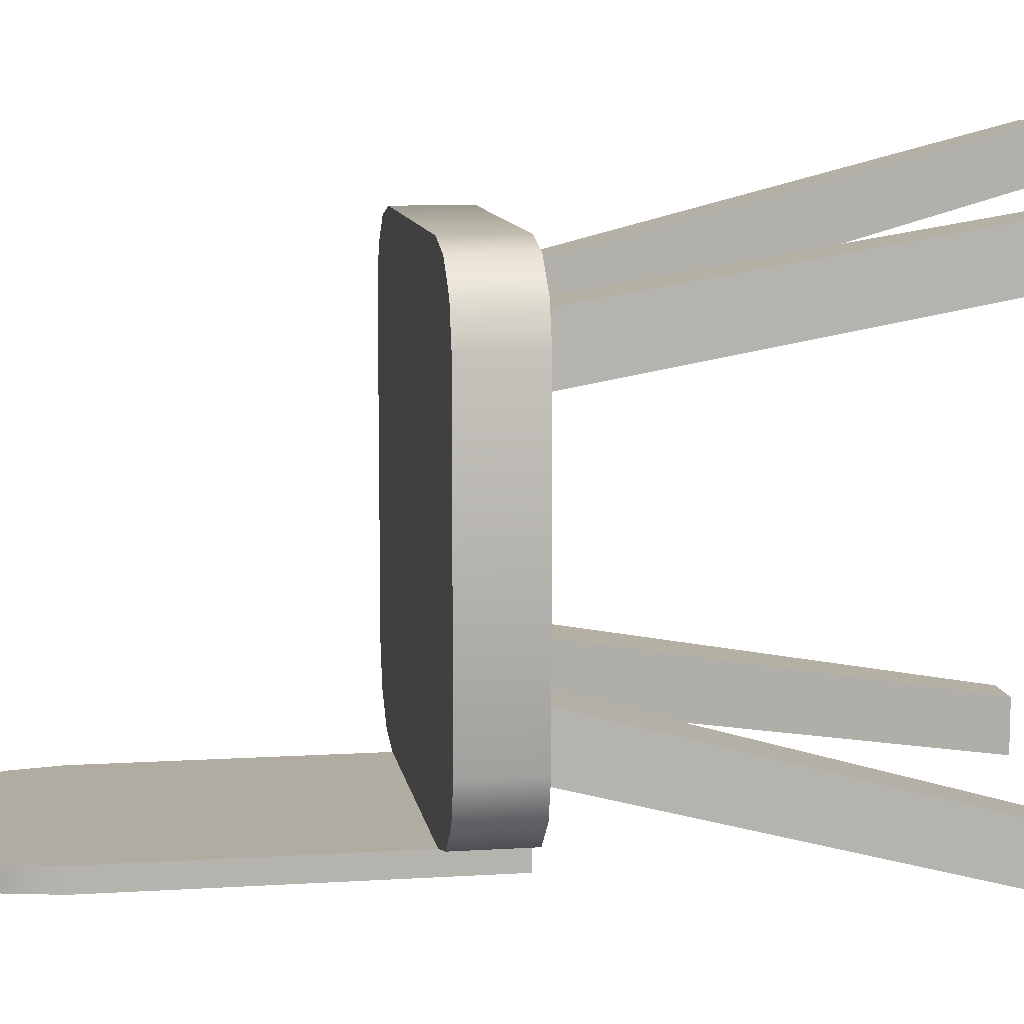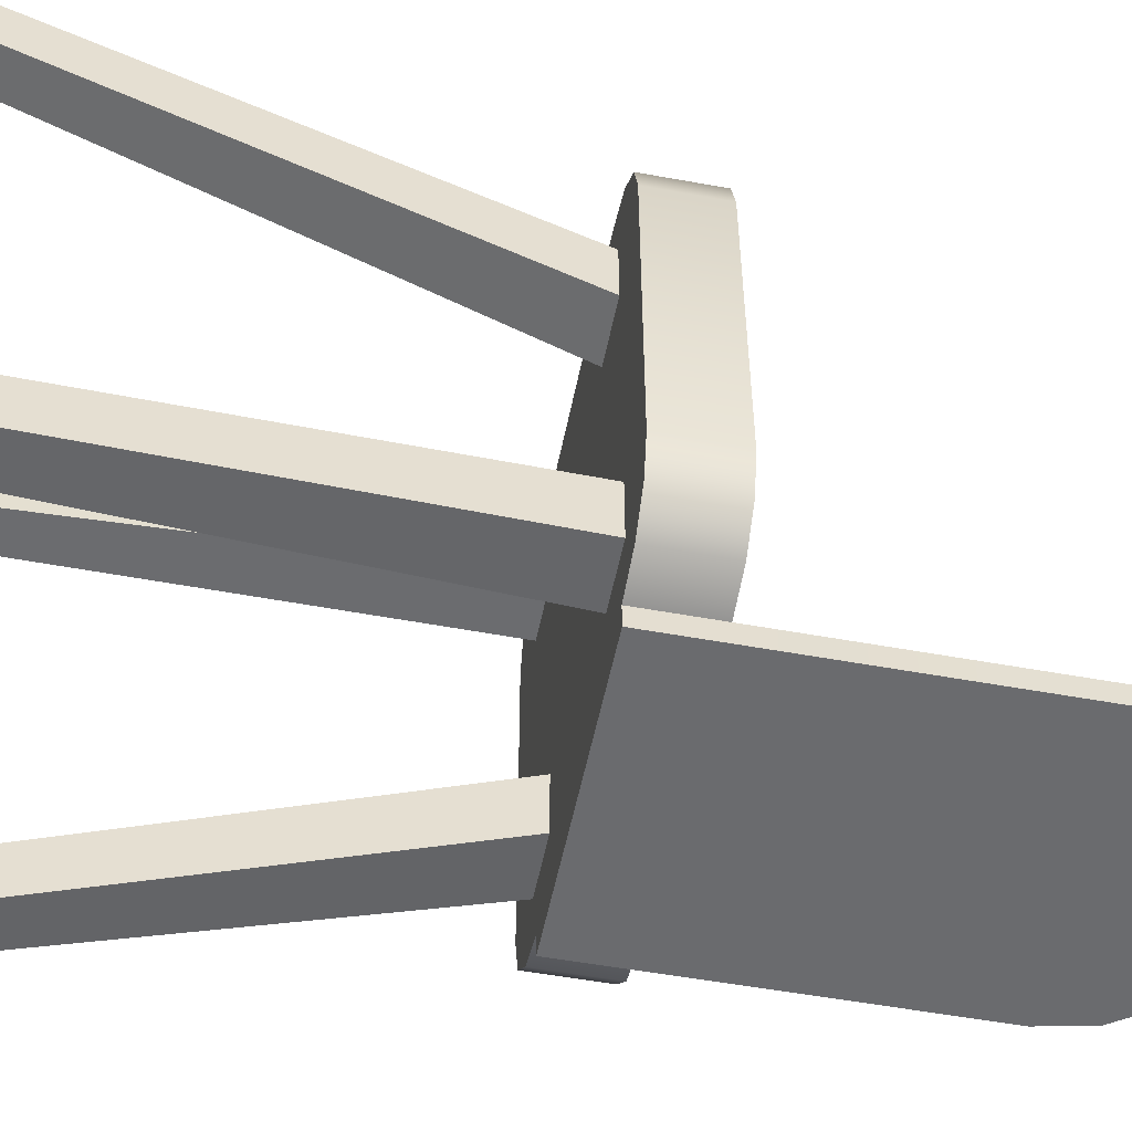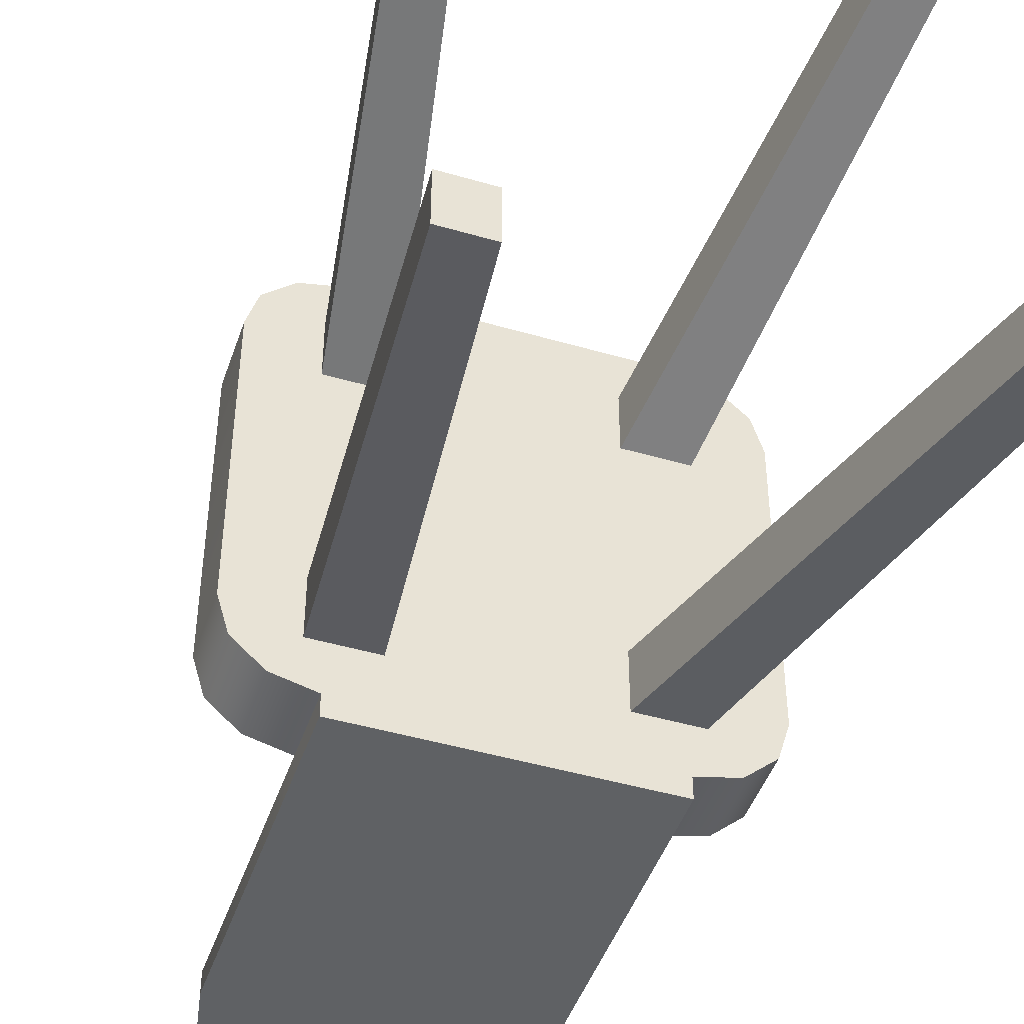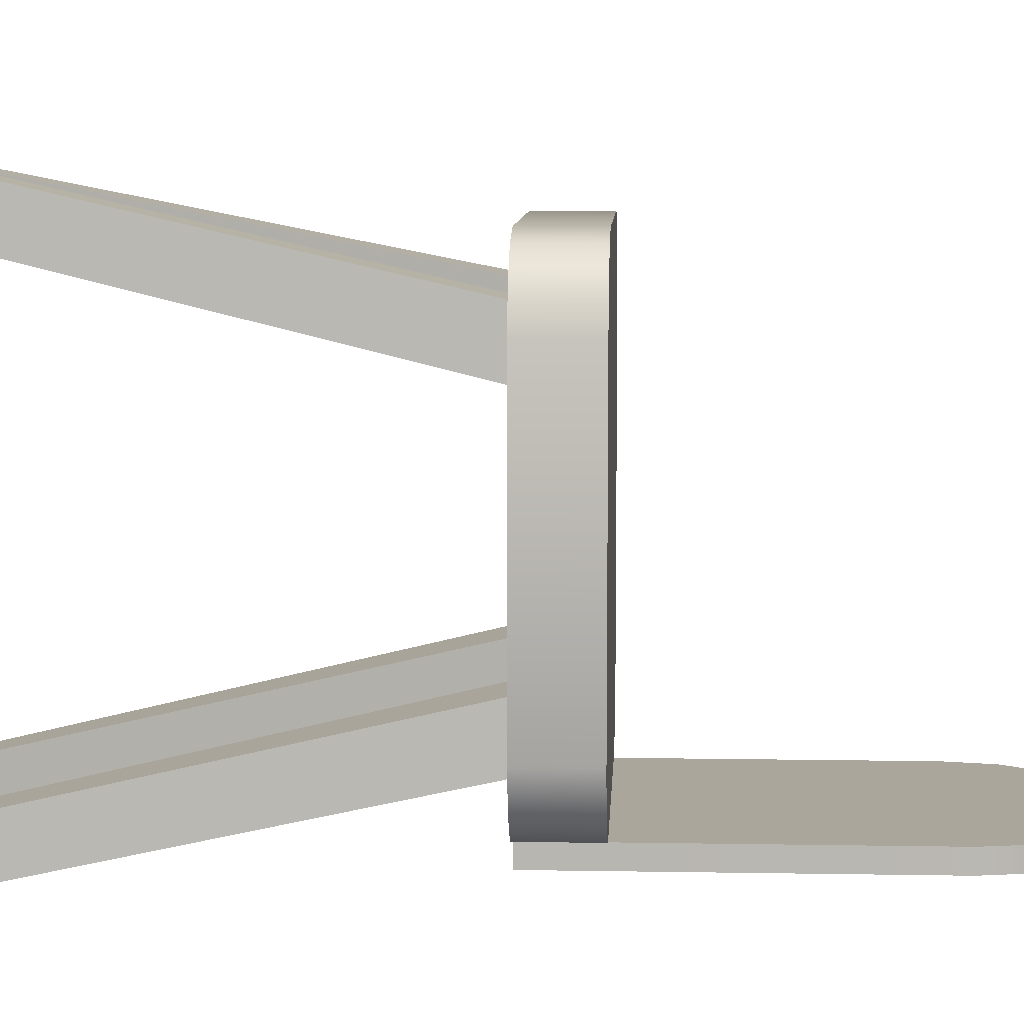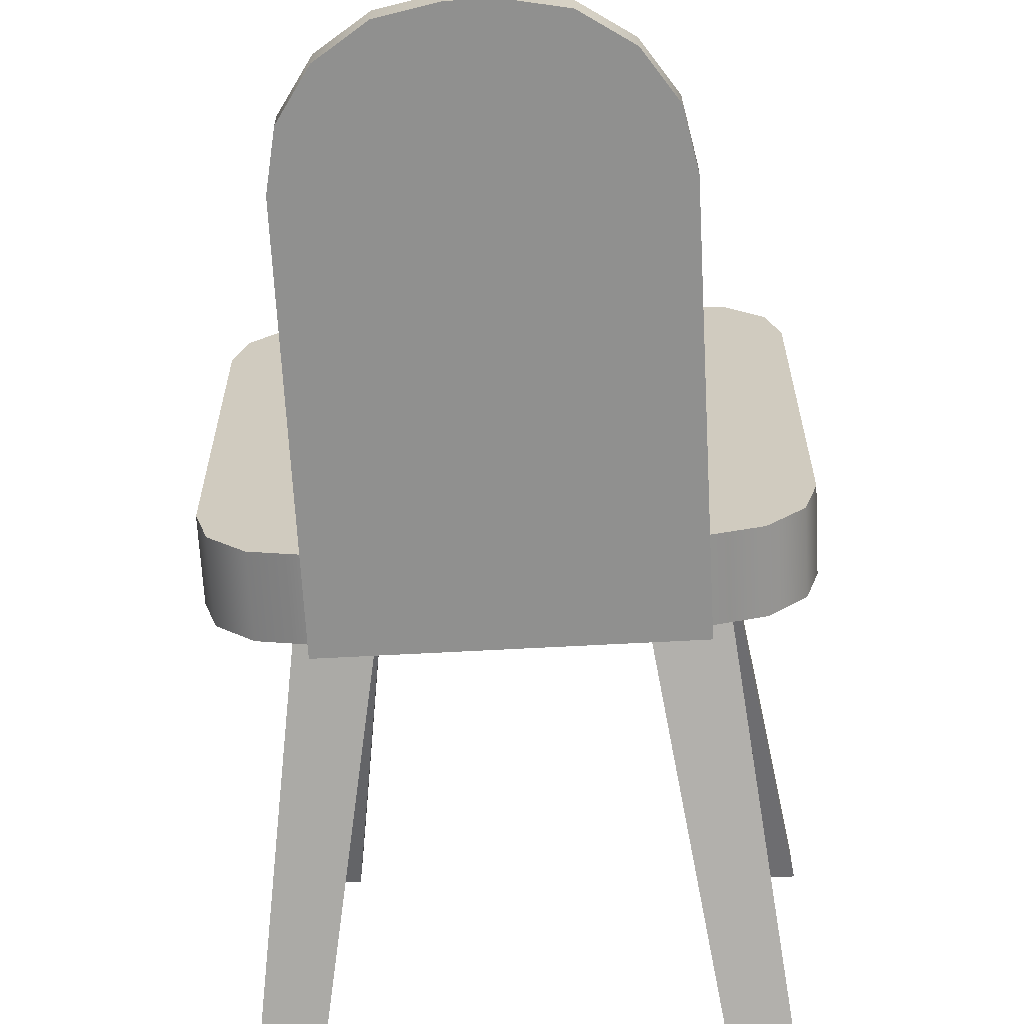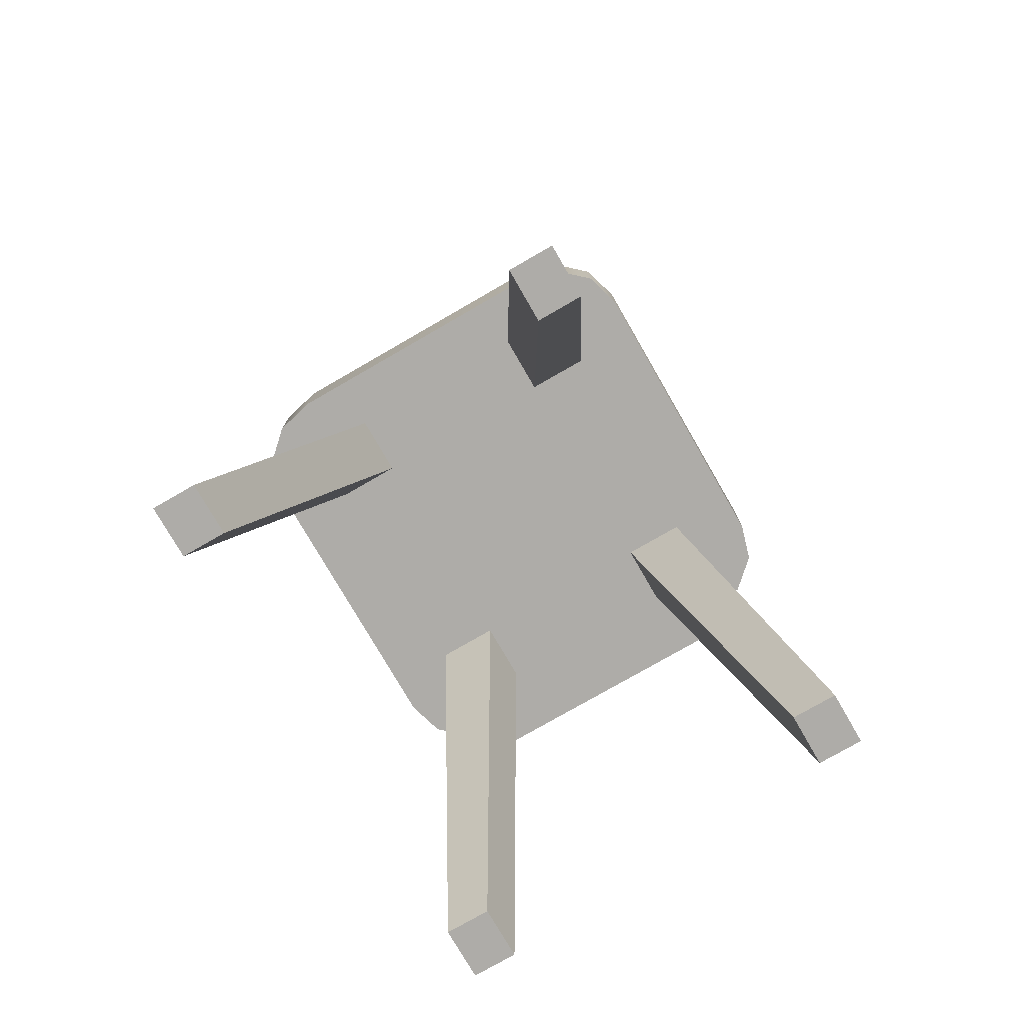
<metadata>
{"format":"obj","ext":"obj","renderer":"f3d","projection":"perspective","resolution":1024,"background":"white","views":[{"elev":10.2,"azim":-99.1,"up":"+Z"},{"elev":-53.3,"azim":78.9,"up":"+Z"},{"elev":-46.1,"azim":-18.5,"up":"+Z"},{"elev":8.0,"azim":92.8,"up":"+Z"},{"elev":-65.5,"azim":-176.9,"up":"+Z"},{"elev":-76.9,"azim":30.0,"up":"+Y"}]}
</metadata>
<code>
o children_chair.019
v -0.2805 0.0952 0.5457
v -0.4429 0.0952 0.3978
v -0.3617 0.0952 0.5259
v -0.4212 0.0952 0.4717
v 0.444 0.0952 0.3978
v 0.2816 0.0952 0.5457
v 0.4222 0.0952 0.4717
v 0.3628 0.0952 0.5259
v 0.2816 0.0952 -0.3539
v 0.444 0.0952 -0.206
v 0.3628 0.0952 -0.3341
v 0.4222 0.0952 -0.28
v -0.4429 0.0952 -0.206
v -0.2805 0.0952 -0.3539
v -0.4212 0.0952 -0.28
v -0.3617 0.0952 -0.3341
v -0.4429 0.235 0.3978
v -0.2805 0.235 0.5457
v -0.4212 0.235 0.4717
v -0.3617 0.235 0.5259
v 0.2816 0.235 0.5457
v 0.444 0.235 0.3978
v 0.3628 0.235 0.5259
v 0.4222 0.235 0.4717
v 0.444 0.235 -0.206
v 0.2816 0.235 -0.3539
v 0.4222 0.235 -0.28
v 0.3628 0.235 -0.3341
v -0.2805 0.235 -0.3539
v -0.4429 0.235 -0.206
v -0.3617 0.235 -0.3341
v -0.4212 0.235 -0.28
v 0.1888 0.0952 0.4414
v 0.3108 0.0952 0.4414
v 0.3108 0.0952 0.3195
v 0.1888 0.0952 0.3195
v -0.3117 0.0952 0.3195
v -0.3117 0.0952 0.4414
v -0.1897 0.0952 0.4414
v -0.1897 0.0952 0.3195
v -0.1897 0.0952 -0.2529
v -0.3117 0.0952 -0.2529
v -0.3117 0.0952 -0.131
v -0.1897 0.0952 -0.131
v 0.3108 0.0952 -0.131
v 0.3108 0.0952 -0.2529
v 0.1888 0.0952 -0.2529
v 0.1888 0.0952 -0.131
v 0.2569 -0.3798 0.4414
v 0.3618 -0.3798 0.4414
v 0.3618 -0.3798 0.5546
v 0.2569 -0.3798 0.5546
v 0.2784 -0.3798 -0.2274
v 0.2784 -0.3798 -0.3406
v 0.3832 -0.3798 -0.3406
v 0.3832 -0.3798 -0.2274
v -0.2793 -0.3798 0.4159
v -0.2793 -0.3798 0.5291
v -0.3841 -0.3798 0.5291
v -0.3841 -0.3798 0.4159
v -0.2579 -0.3798 -0.2529
v -0.3627 -0.3798 -0.2529
v -0.3627 -0.3798 -0.3661
v -0.2579 -0.3798 -0.3661
v 0.4128 -0.8548 0.6677
v 0.4128 -0.8548 0.5634
v 0.3251 -0.8548 0.6677
v 0.3251 -0.8548 0.5634
v -0.4565 -0.8548 0.6167
v -0.3689 -0.8548 0.6167
v -0.4565 -0.8548 0.5124
v -0.3689 -0.8548 0.5124
v -0.4137 -0.8548 -0.4792
v -0.4137 -0.8548 -0.3749
v -0.326 -0.8548 -0.4792
v -0.326 -0.8548 -0.3749
v 0.4556 -0.8548 -0.4282
v 0.3679 -0.8548 -0.4282
v 0.4556 -0.8548 -0.3239
v 0.3679 -0.8548 -0.3239
v 0.2569 -0.3798 0.4414
v 0.3618 -0.3798 0.4414
v 0.3618 -0.3798 0.5546
v 0.2569 -0.3798 0.5546
v 0.2784 -0.3798 -0.2274
v 0.2784 -0.3798 -0.3406
v 0.3832 -0.3798 -0.3406
v 0.3832 -0.3798 -0.2274
v -0.2793 -0.3798 0.4159
v -0.2793 -0.3798 0.5291
v -0.3841 -0.3798 0.5291
v -0.3841 -0.3798 0.4159
v -0.2579 -0.3798 -0.2529
v -0.3627 -0.3798 -0.2529
v -0.3627 -0.3798 -0.3661
v -0.2579 -0.3798 -0.3661
v -0.2805 0.235 -0.3972
v -0.2805 0.0952 -0.3972
v 0.2816 0.0952 -0.3972
v 0.2816 0.235 -0.3972
v -0.03531 1.016 -0.3539
v -0.2805 0.7705 -0.3539
v -0.1292 0.997 -0.3539
v -0.2087 0.9438 -0.3539
v -0.2619 0.8643 -0.3539
v 0.2816 0.7705 -0.3539
v 0.03636 1.016 -0.3539
v 0.2629 0.8643 -0.3539
v 0.2098 0.9438 -0.3539
v 0.1302 0.997 -0.3539
v -0.2805 0.7705 -0.3972
v -0.03531 1.016 -0.3972
v -0.2619 0.8643 -0.3972
v -0.2087 0.9438 -0.3972
v -0.1292 0.997 -0.3972
v 0.03636 1.016 -0.3972
v 0.2816 0.7705 -0.3972
v 0.1302 0.997 -0.3972
v 0.2098 0.9438 -0.3972
v 0.2629 0.8643 -0.3972
f 13 2 17 30
f 5 10 25 22
f 14 29 97 98
f 21 23 24 22 25 27 28 26 29 31 32 30 17 19 20 18
f 5 7 8 6 1 3 4 2 13 15 16 14 9 11 12 10
f 1 18 20 3
f 3 20 19 4
f 4 19 17 2
f 29 14 16 31
f 31 16 15 32
f 32 15 13 30
f 9 26 28 11
f 11 28 27 12
f 12 27 25 10
f 21 6 8 23
f 23 8 7 24
f 24 7 5 22
f 1 6 21 18
f 34 35 36 33
f 50 49 36 35
f 52 51 34 33
f 49 52 33 36
f 51 50 35 34
f 38 39 40 37
f 58 57 40 39
f 60 59 38 37
f 57 60 37 40
f 59 58 39 38
f 42 43 44 41
f 62 61 44 43
f 64 63 42 41
f 61 64 41 44
f 63 62 43 42
f 46 47 48 45
f 54 53 48 47
f 56 55 46 45
f 53 56 45 48
f 55 54 47 46
f 65 67 68 66
f 69 71 72 70
f 73 75 76 74
f 77 79 80 78
f 65 66 82 83
f 68 67 84 81
f 67 65 83 84
f 66 68 81 82
f 77 78 86 87
f 80 79 88 85
f 79 77 87 88
f 78 80 85 86
f 69 70 90 91
f 72 71 92 89
f 71 69 91 92
f 70 72 89 90
f 73 74 94 95
f 76 75 96 93
f 75 73 95 96
f 74 76 93 94
f 99 98 97 100
f 9 14 98 99
f 26 100 117 106
f 26 9 99 100
f 97 29 102 111
f 101 107 116 112
f 100 97 111 113 114 115 112 116 118 119 120 117
f 101 112 115 103
f 103 115 114 104
f 104 114 113 105
f 105 113 111 102
f 106 117 120 108
f 108 120 119 109
f 109 119 118 110
f 110 118 116 107
f 29 26 106 108 109 110 107 101 103 104 105 102

</code>
